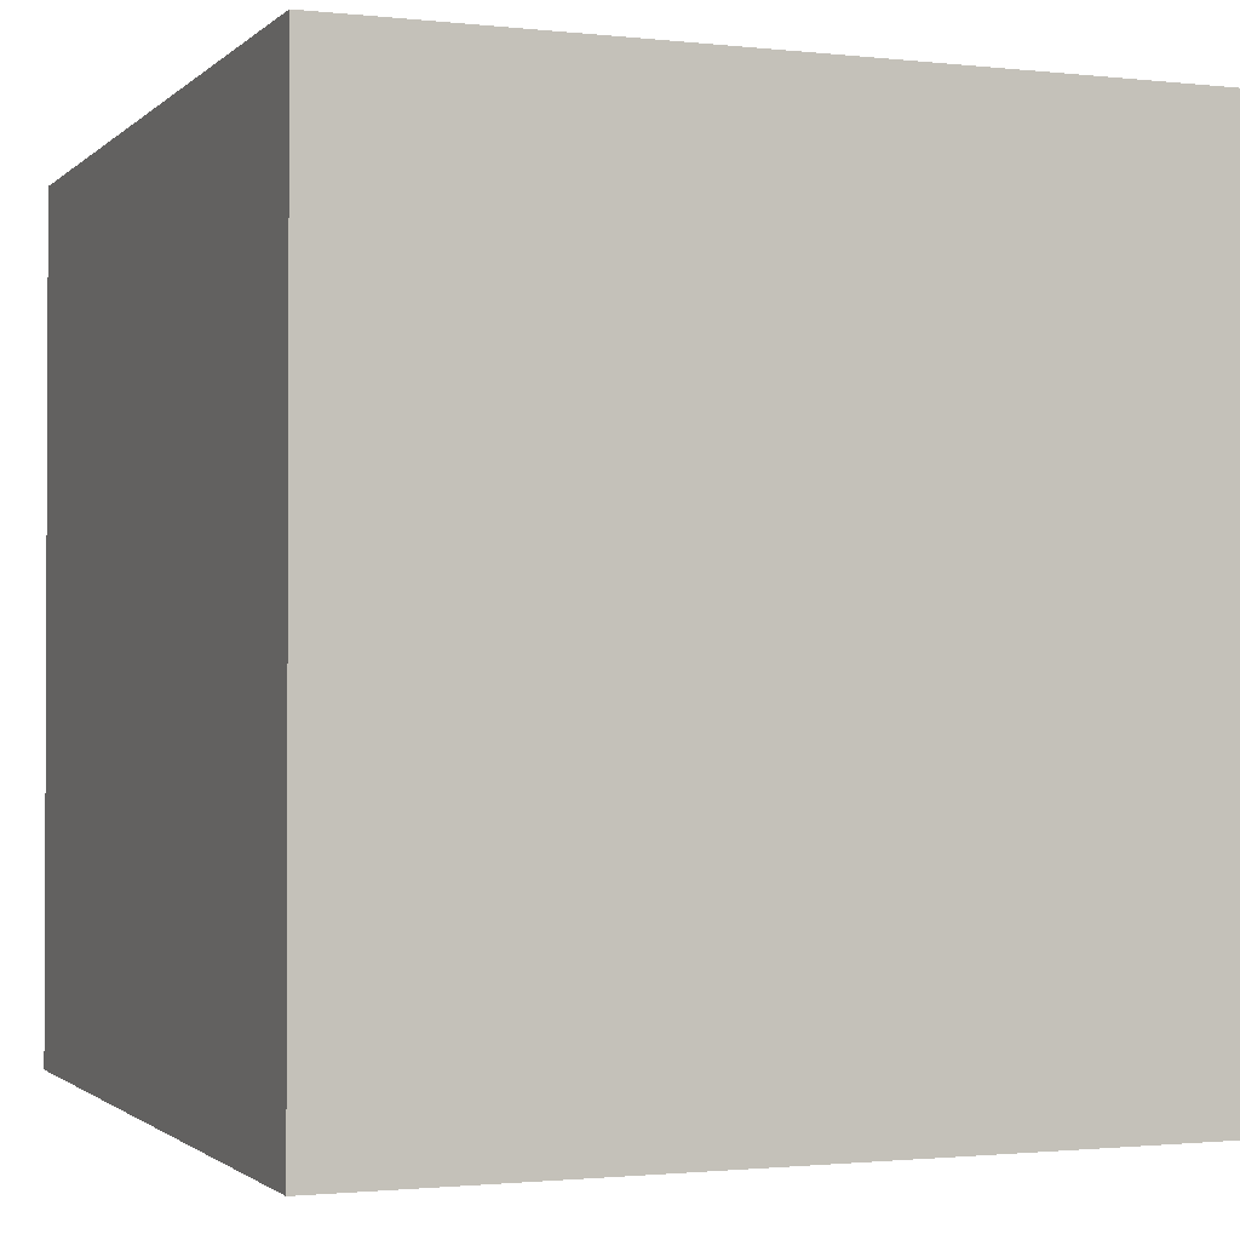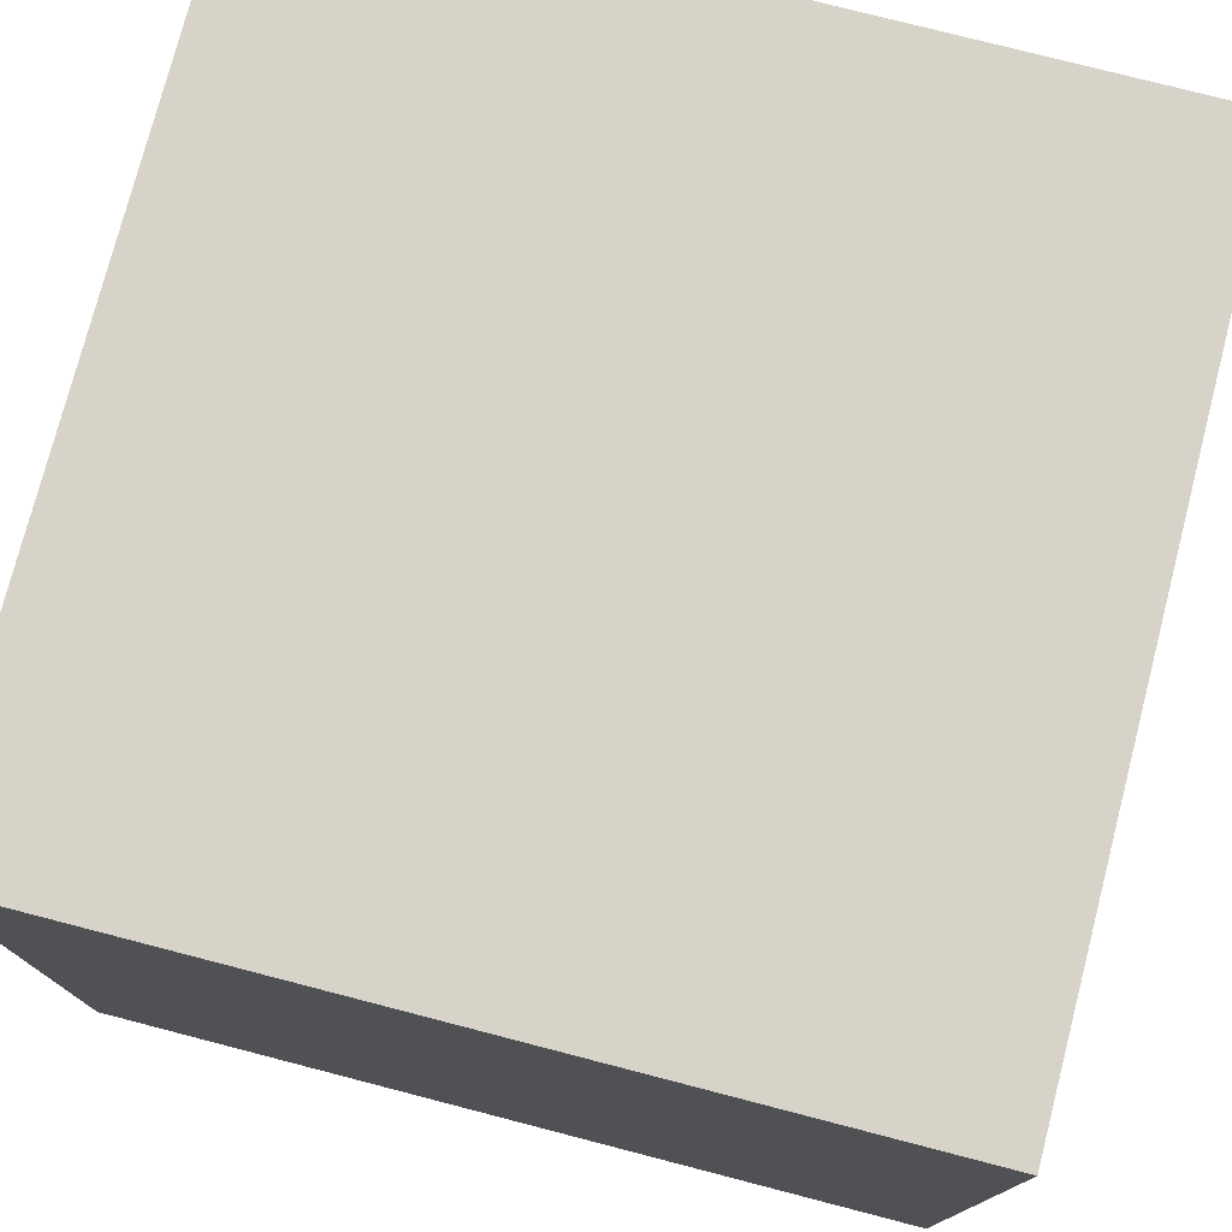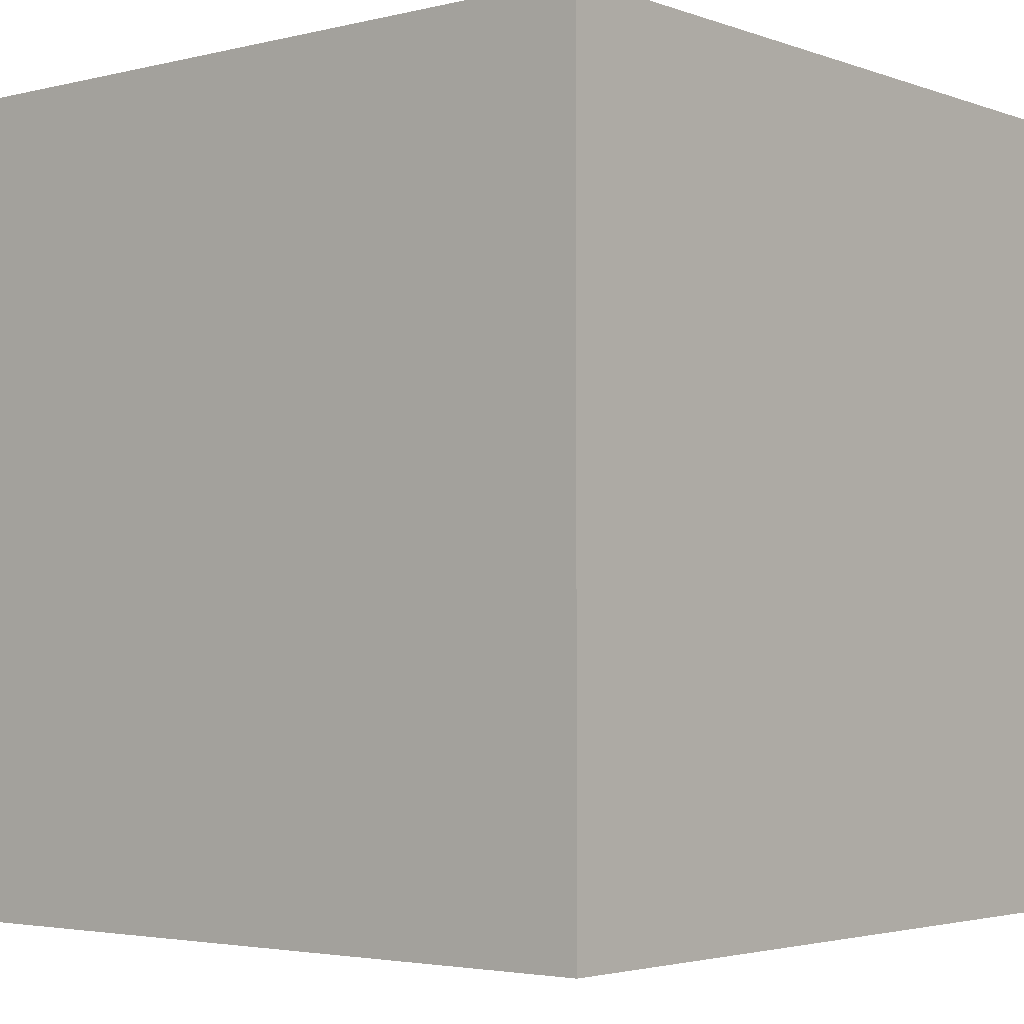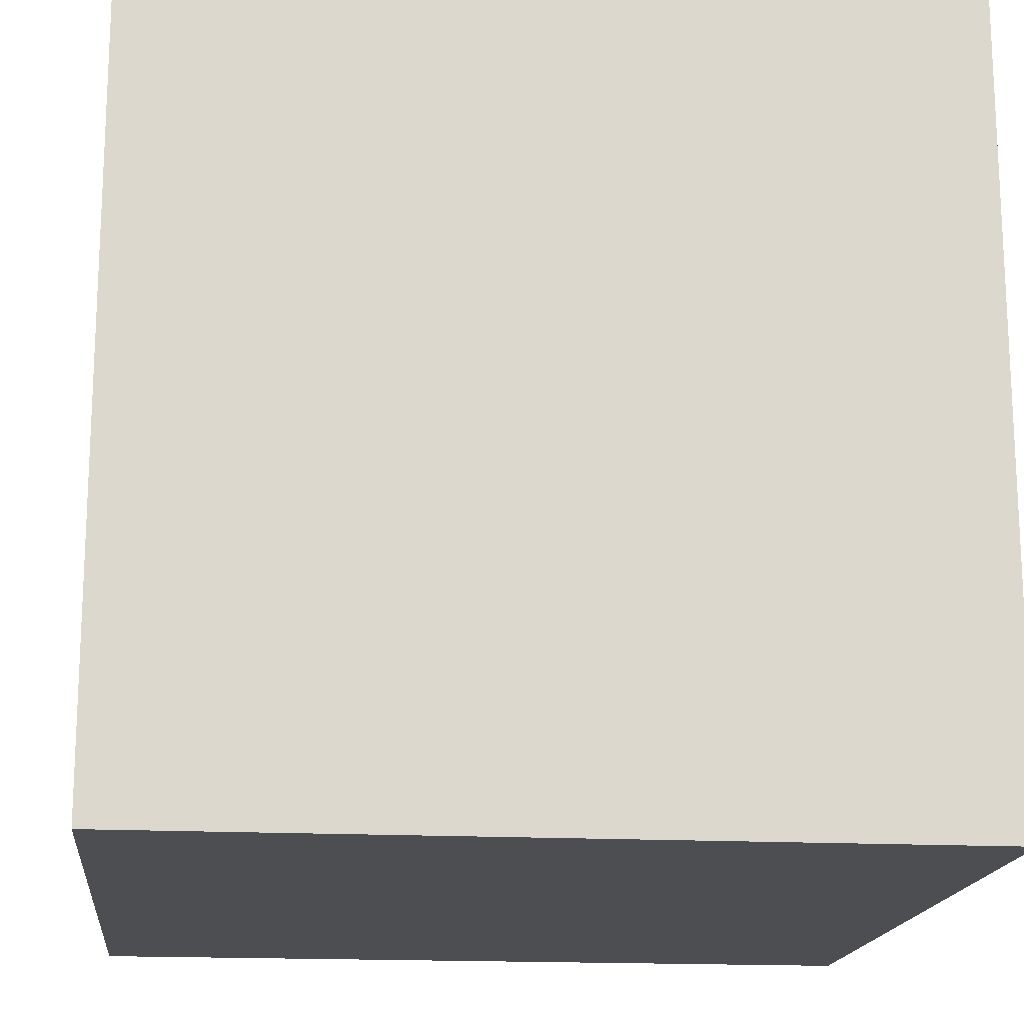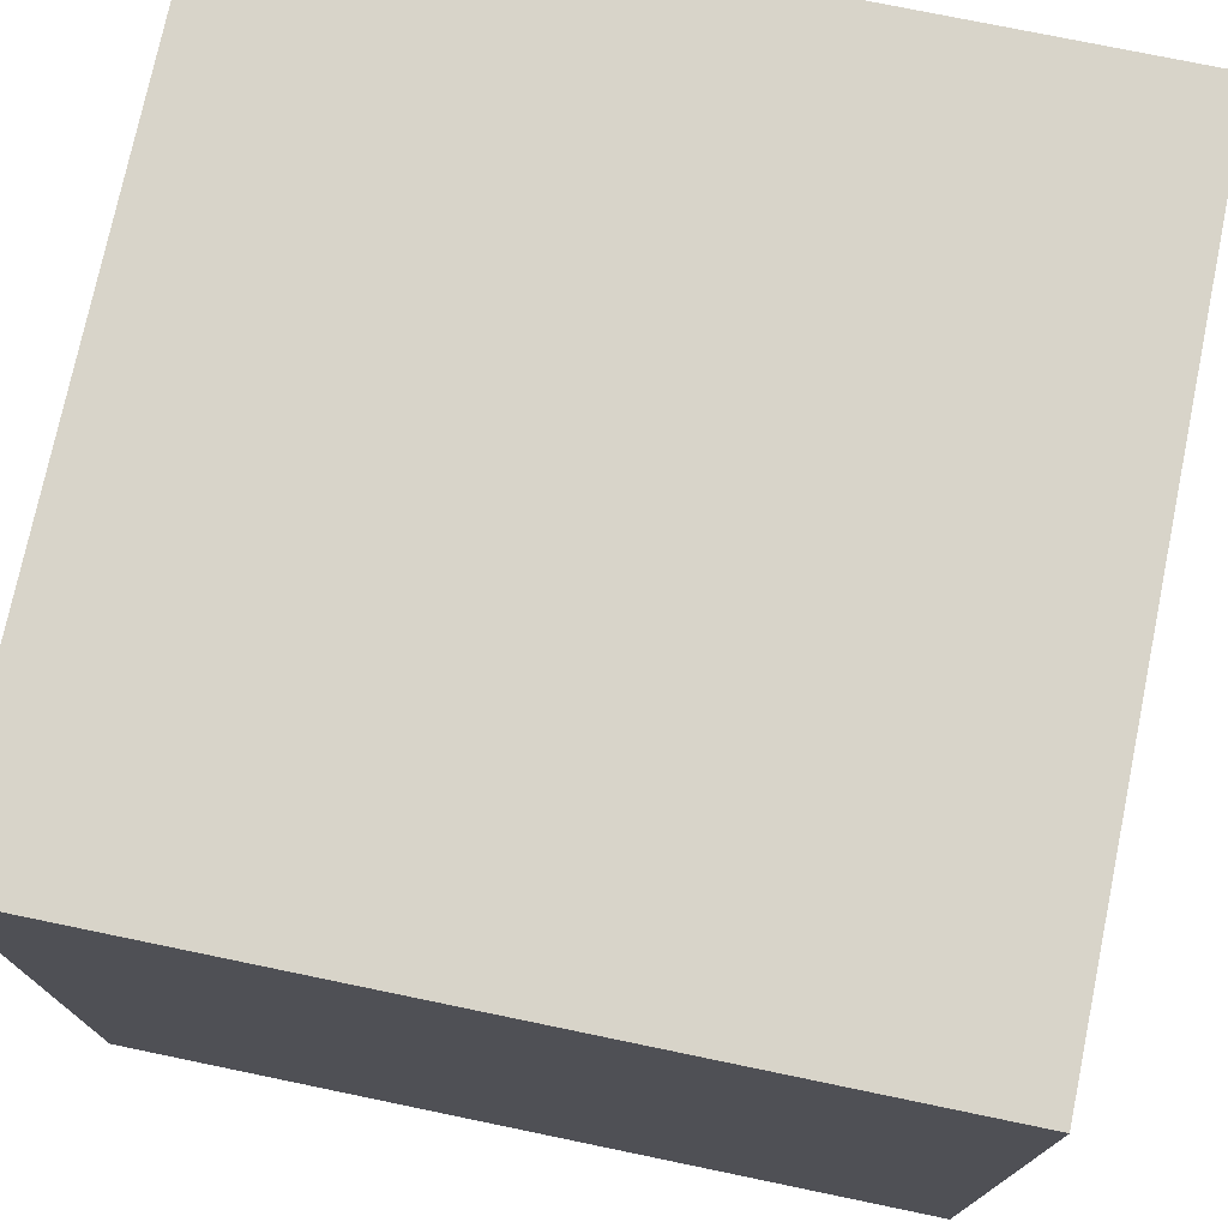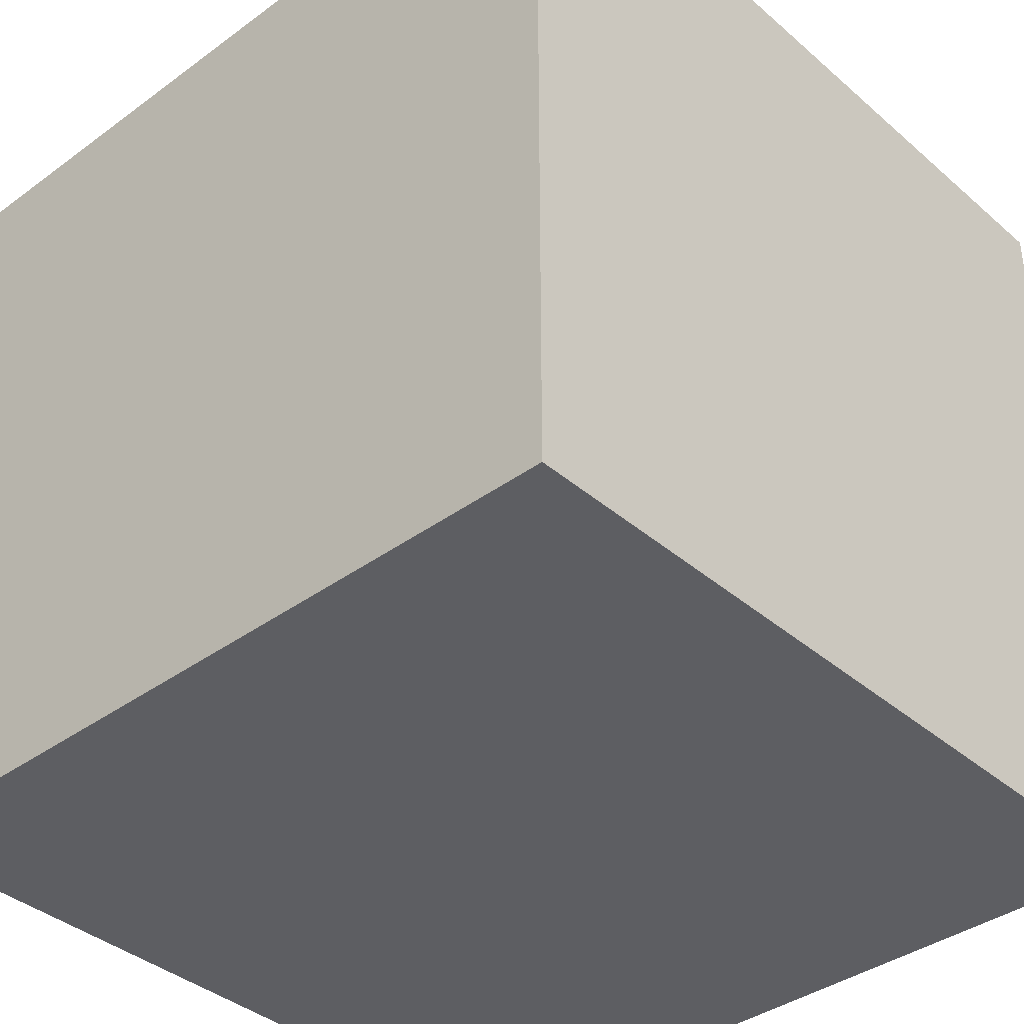
<metadata>
{"format":"obj","ext":"obj","renderer":"f3d","projection":"perspective","resolution":1024,"background":"white","views":[{"elev":-1.5,"azim":-111.7,"up":"+Z"},{"elev":76.6,"azim":104.5,"up":"+Y"},{"elev":-3.2,"azim":39.8,"up":"+Y"},{"elev":-16.8,"azim":173.9,"up":"+Y"},{"elev":75.1,"azim":101.7,"up":"+Y"},{"elev":-38.4,"azim":132.7,"up":"+Z"}]}
</metadata>
<code>
g Electrocity-35
v -5 11 24
v -5 11 22
v -5 13 24
v -5 13 22
v -3 11 24
v -3 11 22
v -3 13 24
v -3 13 22
v -5 11 24
v -5 13 24
v -3 11 24
v -3 13 24
v -5 11 22
v -5 13 22
v -3 11 22
v -3 13 22
v -5 11 24
v -3 11 24
v -5 11 22
v -3 11 22
v -5 13 24
v -3 13 24
v -5 13 22
v -3 13 22
f 3 2 1
f 4 2 3
f 5 6 7
f 7 6 8
f 11 10 9
f 12 10 11
f 13 14 15
f 15 14 16
f 19 18 17
f 20 18 19
f 21 22 23
f 23 22 24

</code>
